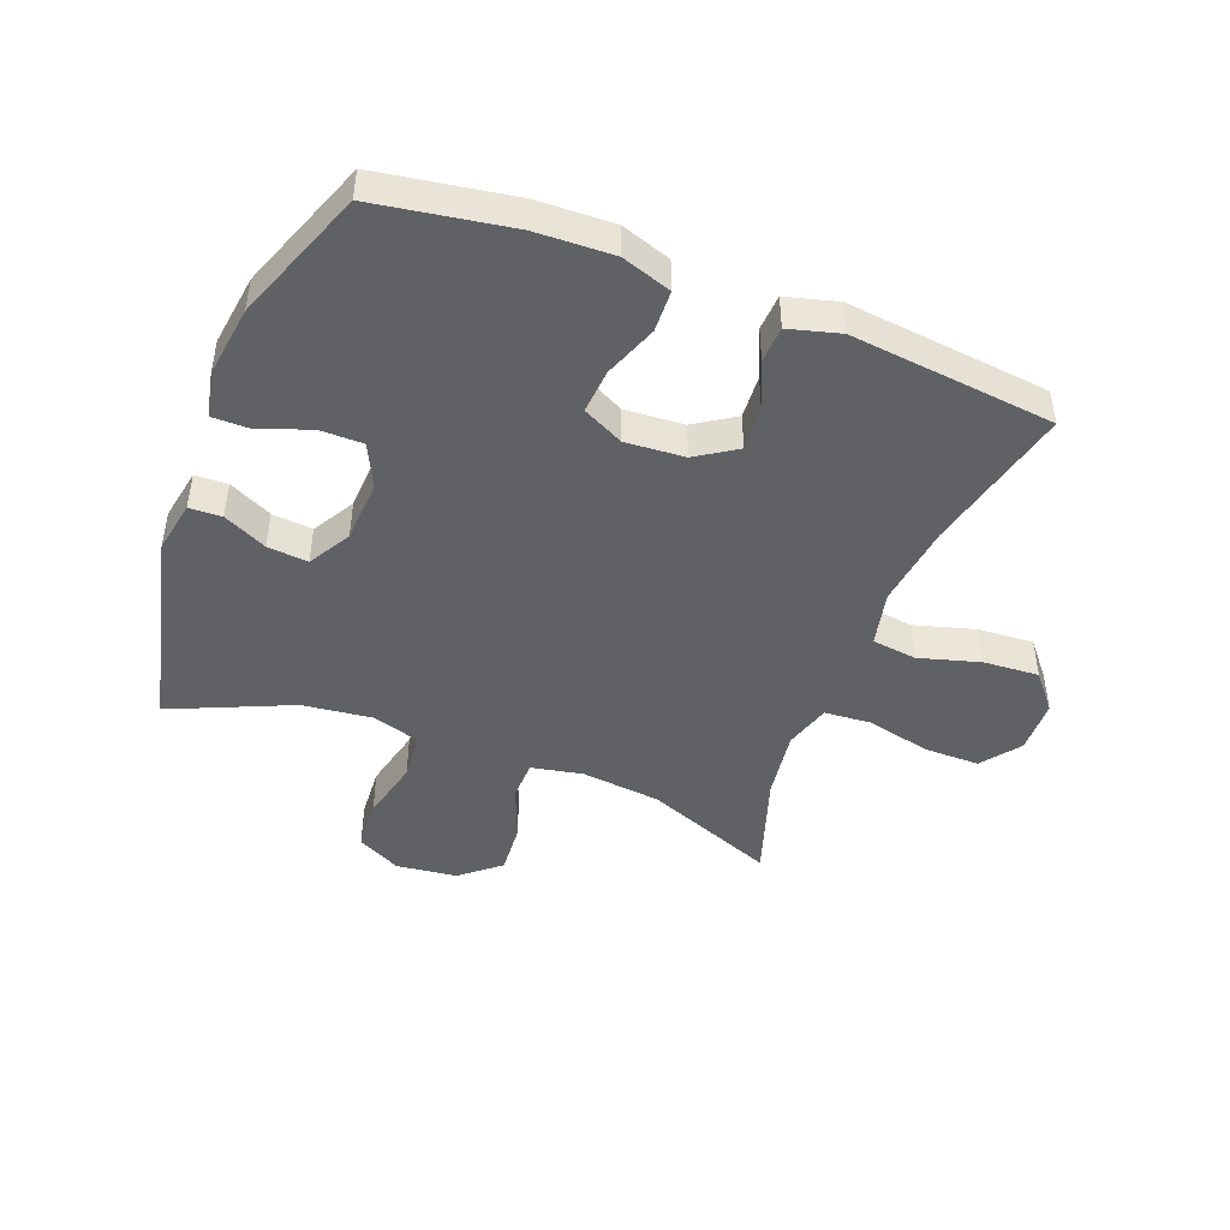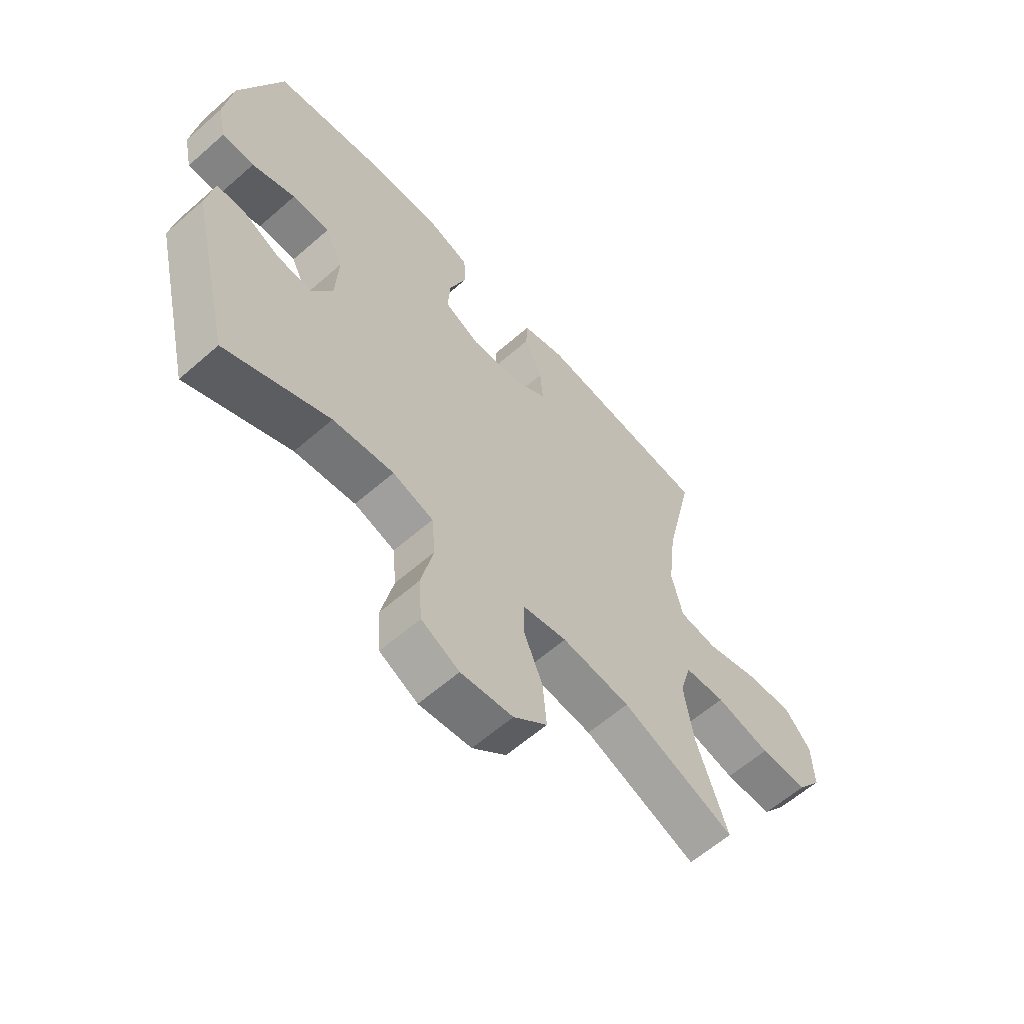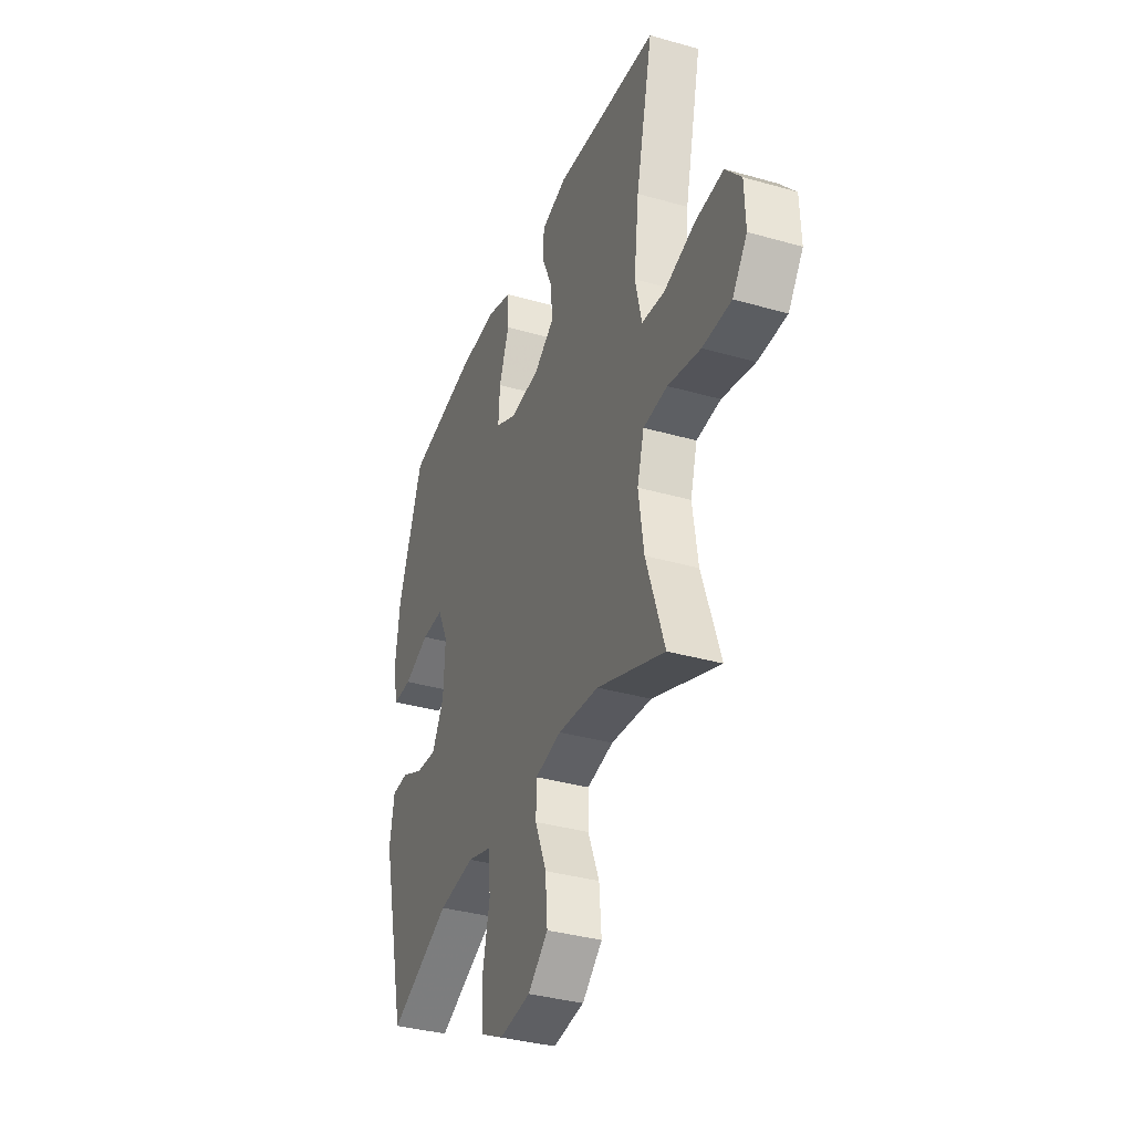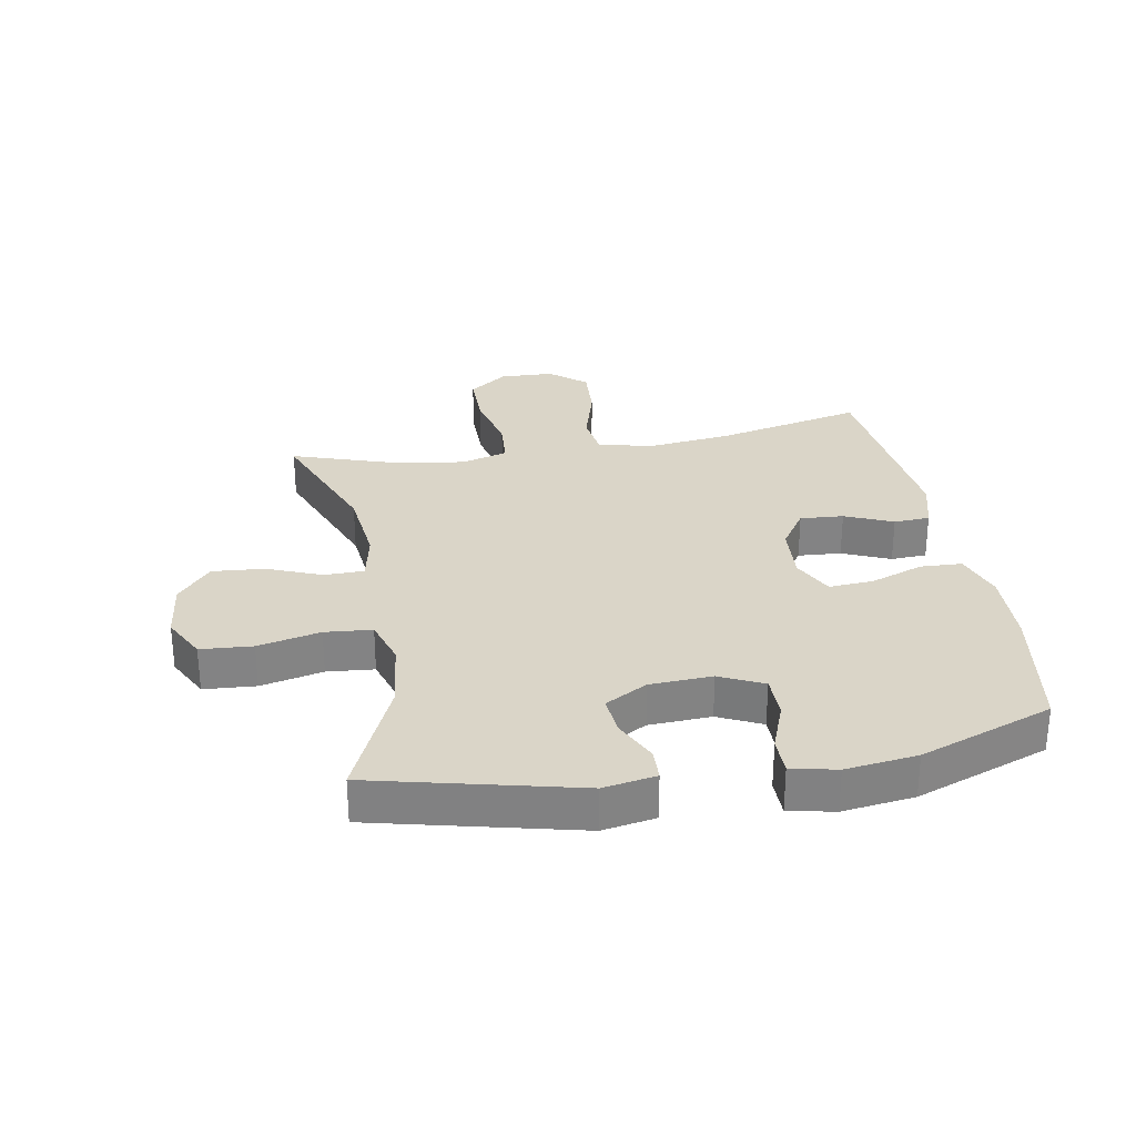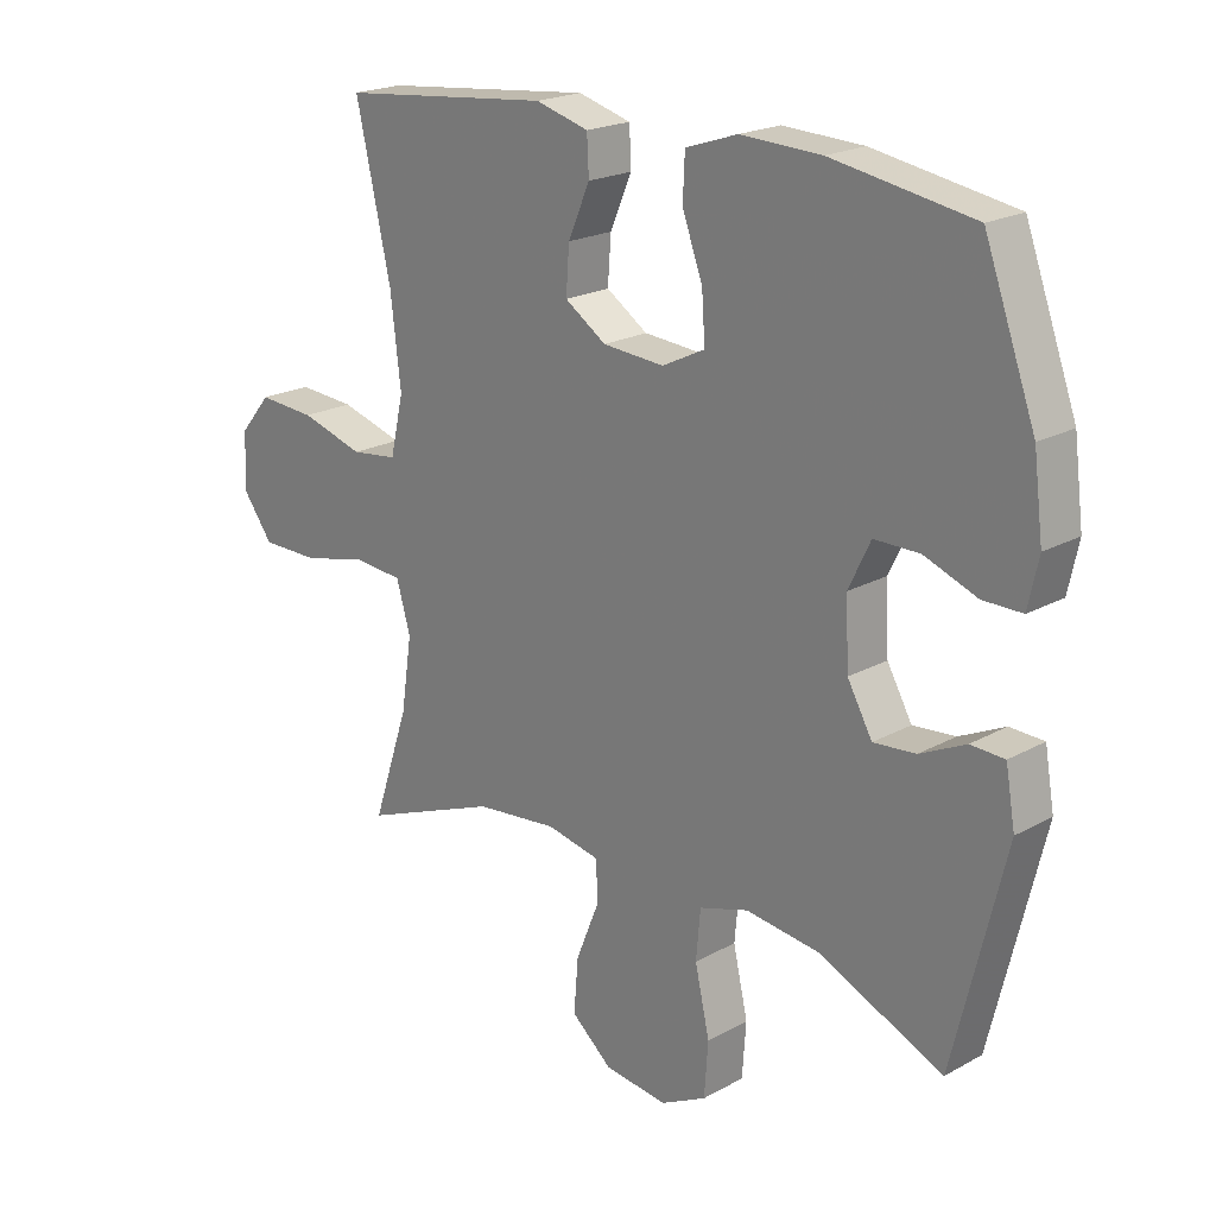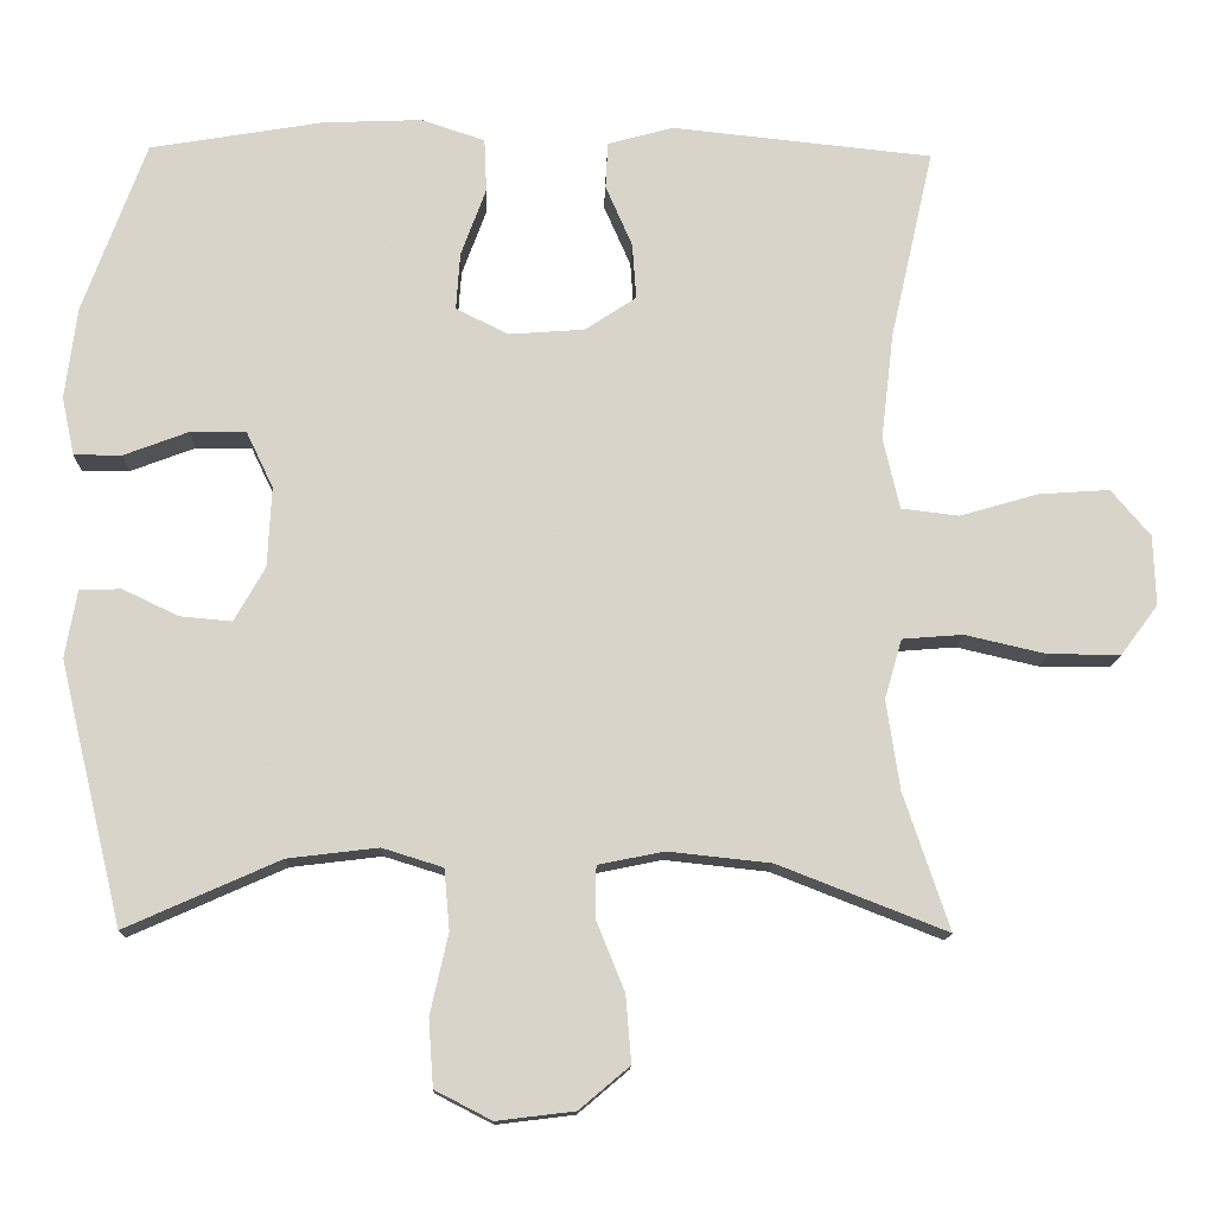
<metadata>
{"format":"obj","ext":"obj","renderer":"f3d","projection":"perspective","resolution":1024,"background":"white","views":[{"elev":-45.6,"azim":-21.4,"up":"+Y"},{"elev":-61.2,"azim":-48.3,"up":"+Z"},{"elev":-36.0,"azim":69.5,"up":"+Z"},{"elev":29.2,"azim":-100.2,"up":"+Y"},{"elev":20.8,"azim":-134.7,"up":"+Z"},{"elev":-13.6,"azim":-1.6,"up":"+Z"}]}
</metadata>
<code>
v 0.5 0.07 0.5
v 0.445 0.07 0.257
v 0.429 0.07 0.121
v 0.45 0.07 0.03
v 0.523 0.07 0.021
v 0.623 0.07 0.05
v 0.713 0.07 0.056
v 0.763 0.07 -0.003
v 0.766 0.07 -0.092
v 0.719 0.07 -0.155
v 0.628 0.07 -0.155
v 0.524 0.07 -0.131
v 0.447 0.07 -0.137
v 0.425 0.07 -0.213
v 0.442 0.07 -0.327
v 0.5 0.07 -0.5
v 0.285 0.07 -0.416
v 0.155 0.07 -0.402
v 0.071 0.07 -0.419
v 0.07 0.07 -0.484
v 0.106 0.07 -0.573
v 0.113 0.07 -0.658
v 0.049 0.07 -0.712
v -0.05 0.07 -0.724
v -0.122 0.07 -0.687
v -0.128 0.07 -0.602
v -0.105 0.07 -0.5
v -0.112 0.07 -0.423
v -0.189 0.07 -0.399
v -0.304 0.07 -0.413
v -0.5 0.07 -0.5
v -0.58 0.07 -0.168
v -0.565 0.07 -0.082
v -0.512 0.07 -0.08
v -0.441 0.07 -0.114
v -0.375 0.07 -0.12
v -0.336 0.07 -0.051
v -0.331 0.07 0.051
v -0.365 0.07 0.122
v -0.436 0.07 0.122
v -0.518 0.07 0.091
v -0.579 0.07 0.091
v -0.595 0.07 0.165
v -0.58 0.07 0.282
v -0.5 0.07 0.5
v -0.28 0.07 0.537
v -0.154 0.07 0.542
v -0.073 0.07 0.515
v -0.07 0.07 0.447
v -0.102 0.07 0.36
v -0.107 0.07 0.287
v -0.04 0.07 0.254
v 0.056 0.07 0.261
v 0.121 0.07 0.304
v 0.116 0.07 0.375
v 0.082 0.07 0.453
v 0.085 0.07 0.512
v 0.168 0.07 0.535
v 0.5 0 0.5
v 0.445 0 0.257
v 0.429 0 0.121
v 0.45 0 0.03
v 0.523 0 0.021
v 0.623 0 0.05
v 0.713 0 0.056
v 0.763 0 -0.003
v 0.766 0 -0.092
v 0.719 0 -0.155
v 0.628 0 -0.155
v 0.524 0 -0.131
v 0.447 0 -0.137
v 0.425 0 -0.213
v 0.442 0 -0.327
v 0.5 0 -0.5
v 0.285 0 -0.416
v 0.155 0 -0.402
v 0.071 0 -0.419
v 0.07 0 -0.484
v 0.106 0 -0.573
v 0.113 0 -0.658
v 0.049 0 -0.712
v -0.05 0 -0.724
v -0.122 0 -0.687
v -0.128 0 -0.602
v -0.105 0 -0.5
v -0.112 0 -0.423
v -0.189 0 -0.399
v -0.304 0 -0.413
v -0.5 0 -0.5
v -0.58 0 -0.168
v -0.565 0 -0.082
v -0.512 0 -0.08
v -0.441 0 -0.114
v -0.375 0 -0.12
v -0.336 0 -0.051
v -0.331 0 0.051
v -0.365 0 0.122
v -0.436 0 0.122
v -0.518 0 0.091
v -0.579 0 0.091
v -0.595 0 0.165
v -0.58 0 0.282
v -0.5 0 0.5
v -0.28 0 0.537
v -0.154 0 0.542
v -0.073 0 0.515
v -0.07 0 0.447
v -0.102 0 0.36
v -0.107 0 0.287
v -0.04 0 0.254
v 0.056 0 0.261
v 0.121 0 0.304
v 0.116 0 0.375
v 0.082 0 0.453
v 0.085 0 0.512
v 0.168 0 0.535
f 55 56 57 58
f 54 55 58 1
f 53 54 1 2
f 52 53 2 3
f 47 48 49 50
f 47 50 51
f 46 47 51
f 45 46 51
f 44 45 51
f 43 44 51 52
f 40 41 42 43
f 39 40 43 52
f 32 33 34 35
f 30 31 32 35
f 29 30 35 36
f 28 29 36 37
f 24 25 26 27
f 24 27 28
f 23 24 28
f 20 21 22 23
f 19 20 23 28
f 18 19 28 37
f 15 16 17
f 14 15 17 18
f 13 14 18 37
f 9 10 11 12
f 5 6 7 8
f 5 8 9 12
f 39 52 3 4
f 38 39 4 5
f 13 37 38
f 5 12 13 38
f 116 115 114 113
f 59 116 113 112
f 60 59 112 111
f 61 60 111 110
f 108 107 106 105
f 109 108 105
f 109 105 104
f 109 104 103
f 109 103 102
f 110 109 102 101
f 101 100 99 98
f 110 101 98 97
f 93 92 91 90
f 93 90 89 88
f 94 93 88 87
f 95 94 87 86
f 85 84 83 82
f 86 85 82
f 86 82 81
f 81 80 79 78
f 86 81 78 77
f 95 86 77 76
f 75 74 73
f 76 75 73 72
f 95 76 72 71
f 70 69 68 67
f 66 65 64 63
f 70 67 66 63
f 62 61 110 97
f 63 62 97 96
f 96 95 71
f 96 71 70 63
f 1 59 60 2
f 2 60 61 3
f 3 61 62 4
f 4 62 63 5
f 5 63 64 6
f 6 64 65 7
f 7 65 66 8
f 8 66 67 9
f 9 67 68 10
f 10 68 69 11
f 11 69 70 12
f 12 70 71 13
f 13 71 72 14
f 14 72 73 15
f 15 73 74 16
f 16 74 75 17
f 17 75 76 18
f 18 76 77 19
f 19 77 78 20
f 20 78 79 21
f 21 79 80 22
f 22 80 81 23
f 23 81 82 24
f 24 82 83 25
f 25 83 84 26
f 26 84 85 27
f 27 85 86 28
f 28 86 87 29
f 29 87 88 30
f 30 88 89 31
f 31 89 90 32
f 32 90 91 33
f 33 91 92 34
f 34 92 93 35
f 35 93 94 36
f 36 94 95 37
f 37 95 96 38
f 38 96 97 39
f 39 97 98 40
f 40 98 99 41
f 41 99 100 42
f 42 100 101 43
f 43 101 102 44
f 44 102 103 45
f 45 103 104 46
f 46 104 105 47
f 47 105 106 48
f 48 106 107 49
f 49 107 108 50
f 50 108 109 51
f 51 109 110 52
f 52 110 111 53
f 53 111 112 54
f 54 112 113 55
f 55 113 114 56
f 56 114 115 57
f 57 115 116 58
f 58 116 59 1

</code>
